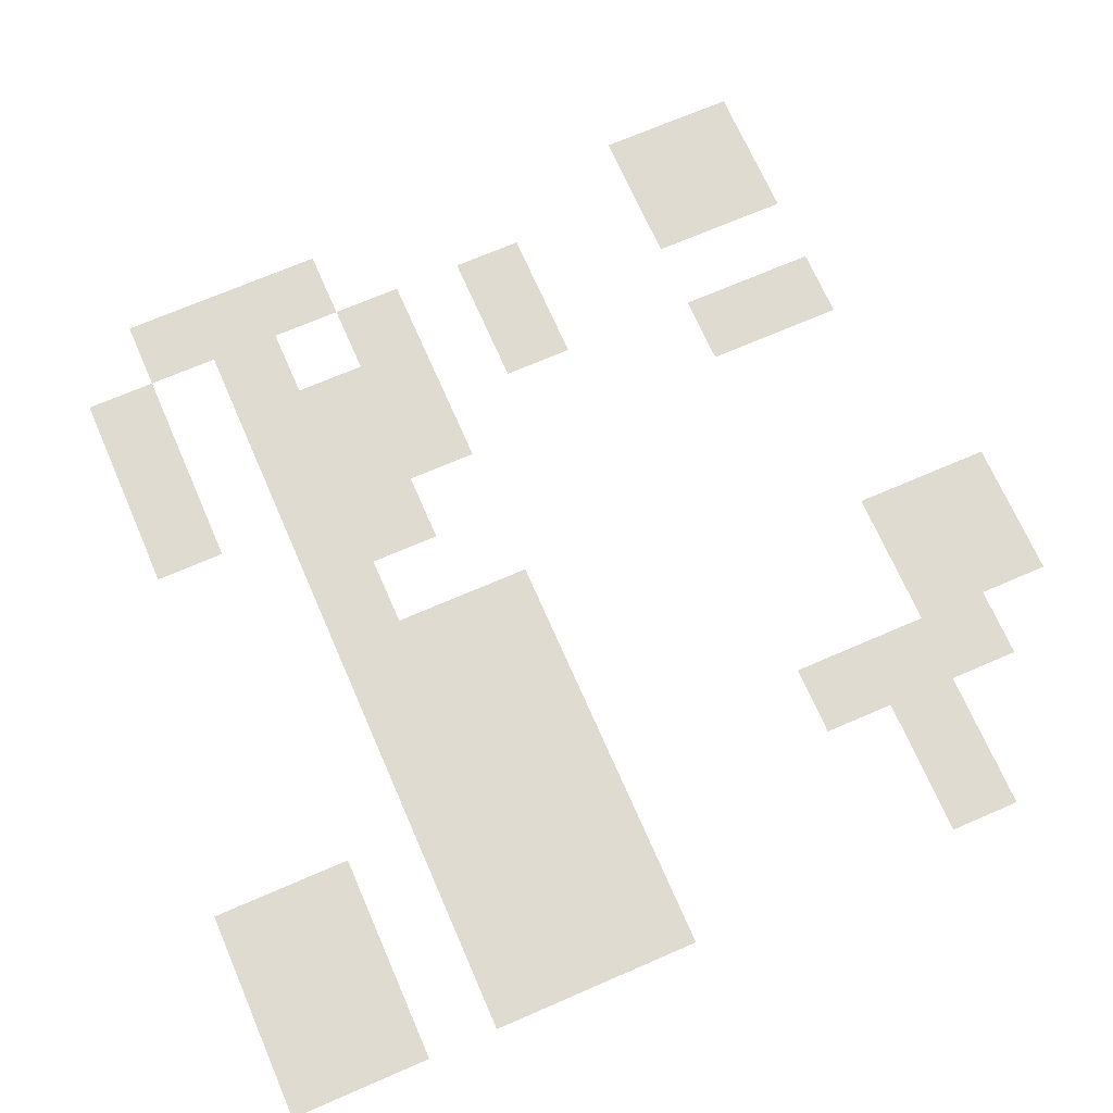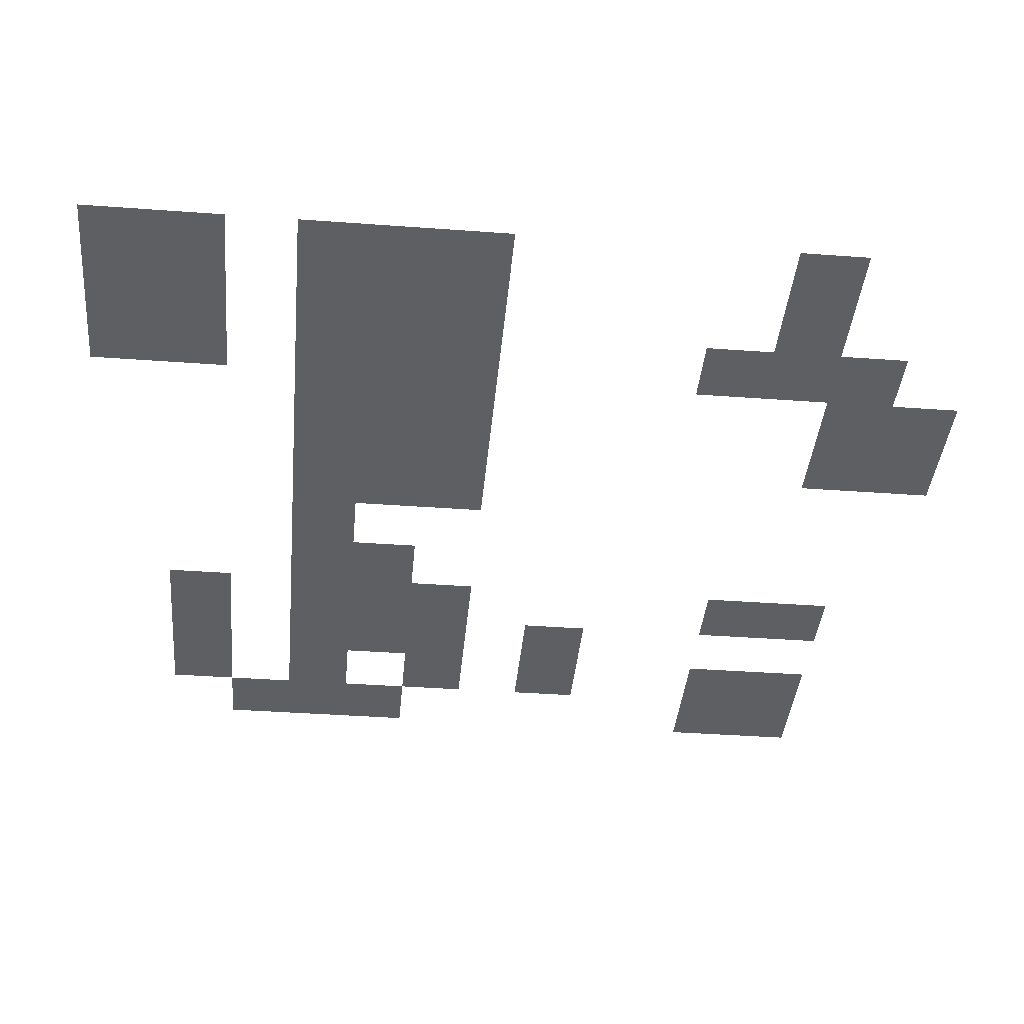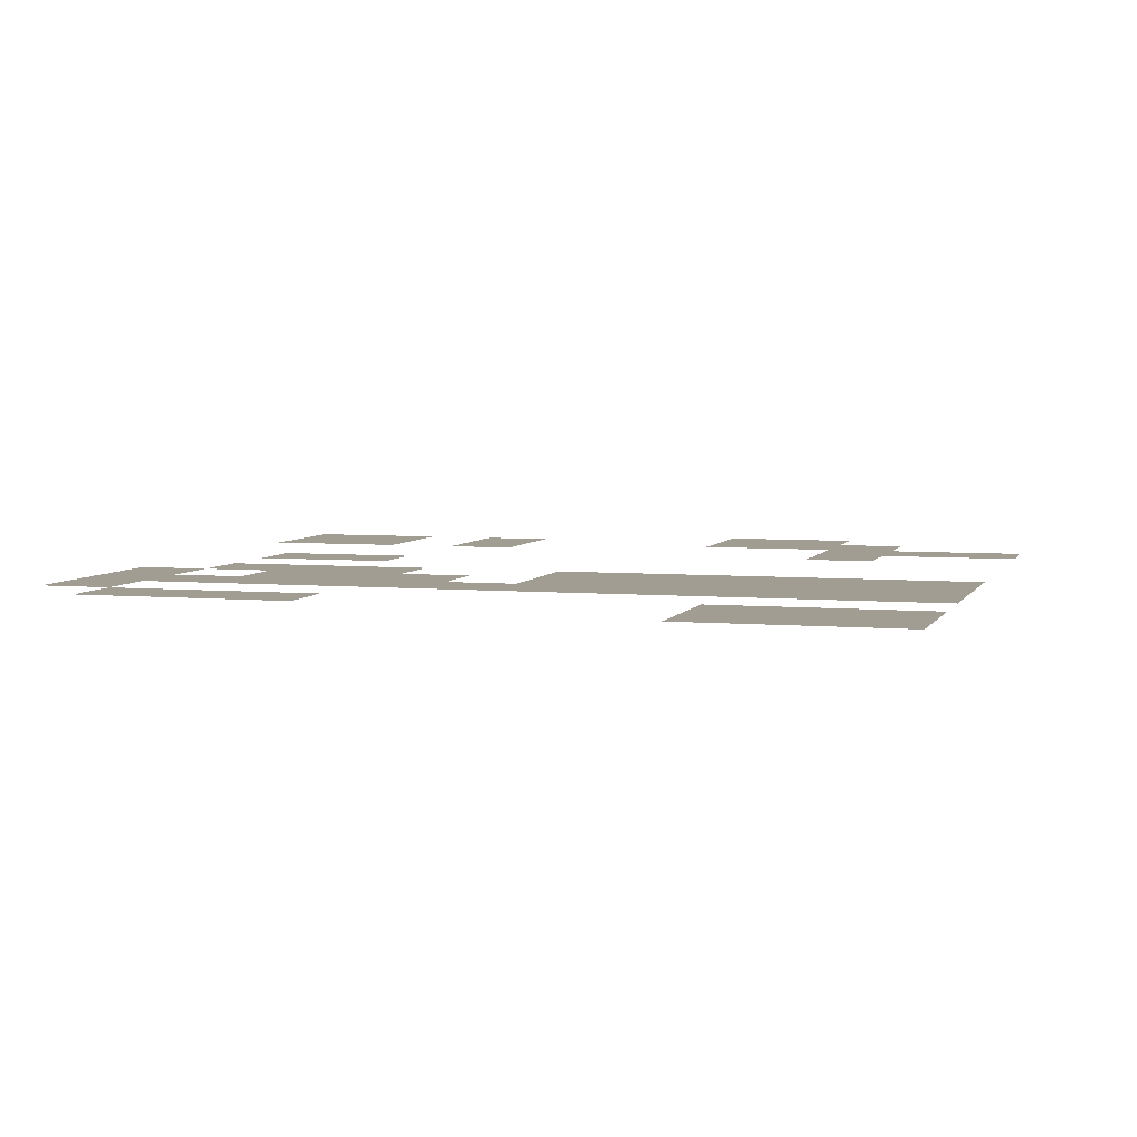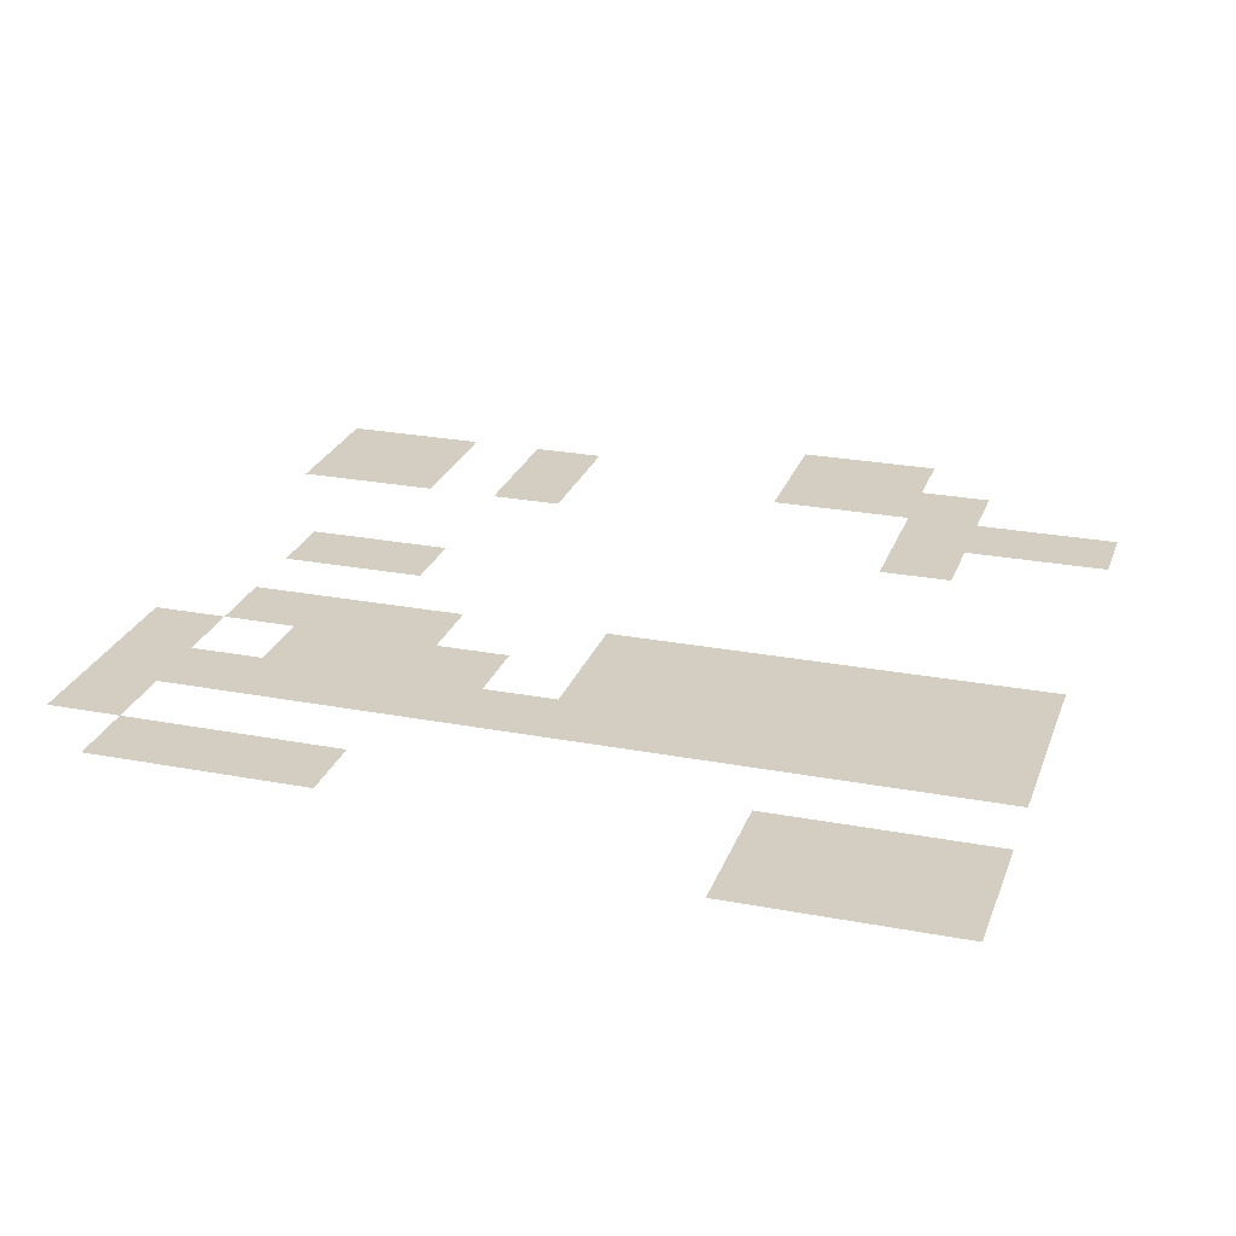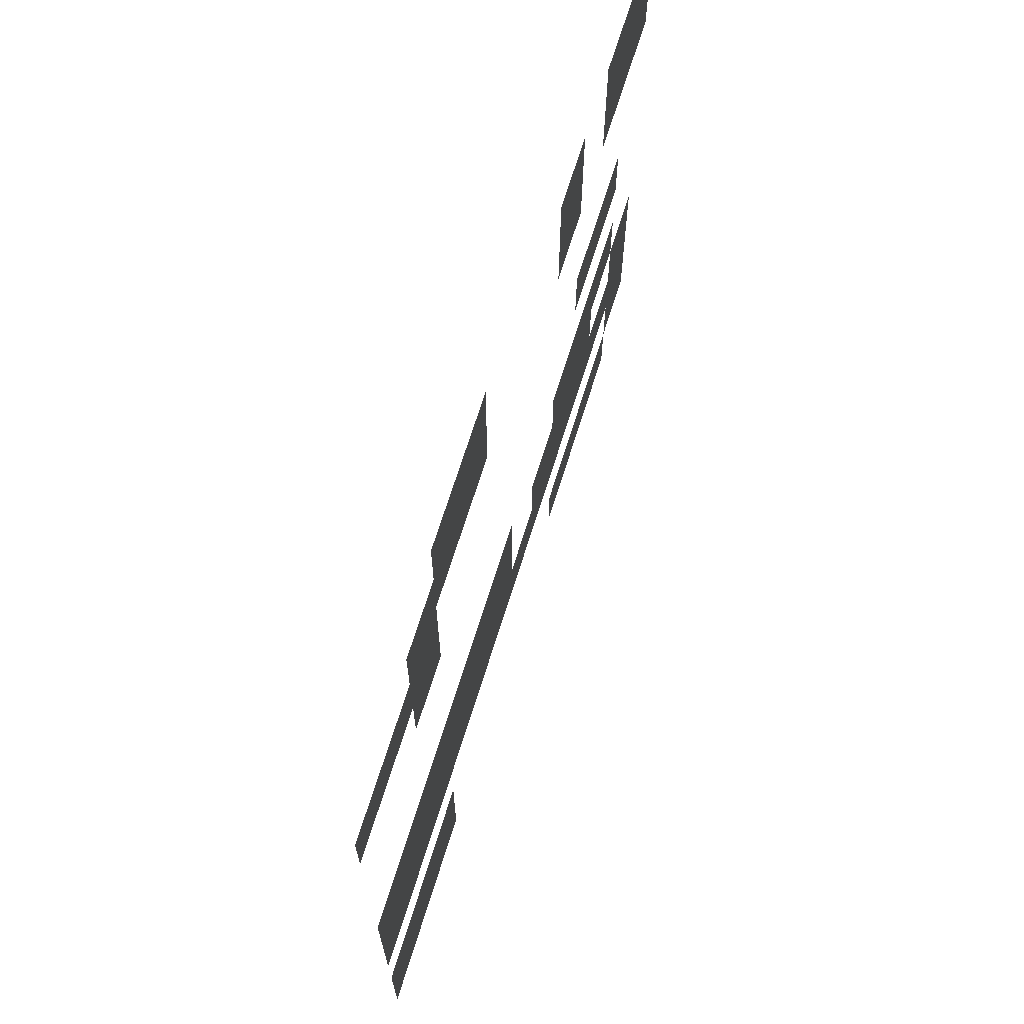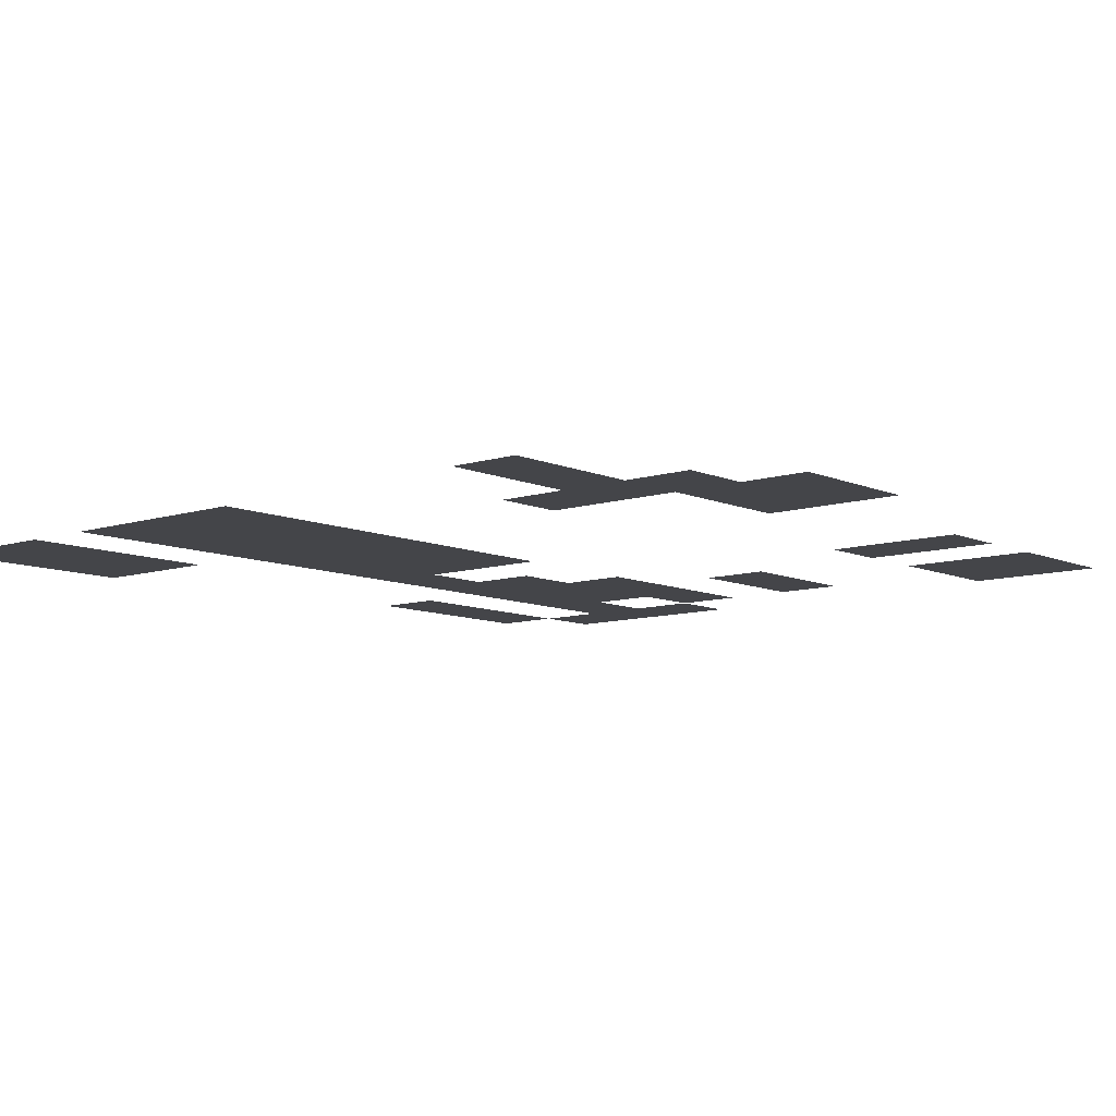
<metadata>
{"format":"obj","ext":"obj","renderer":"f3d","projection":"perspective","resolution":1024,"background":"white","views":[{"elev":69.8,"azim":66.5,"up":"+Z"},{"elev":-39.7,"azim":84.8,"up":"+Z"},{"elev":4.9,"azim":16.2,"up":"+Z"},{"elev":25.1,"azim":17.2,"up":"+Z"},{"elev":69.7,"azim":107.4,"up":"+Y"},{"elev":-9.1,"azim":130.6,"up":"+Z"}]}
</metadata>
<code>
v -0.96 -0.32 0
v -1.28 -0.32 0
v -1.28 0 0
v -0.96 0 0
v -1.28 -0.32 0
v -1.6 -0.32 0
v -1.6 0 0
v -1.28 0 0
v -0.64 -0.64 0
v -0.96 -0.64 0
v -0.96 -0.32 0
v -0.64 -0.32 0
v -0.96 -0.64 0
v -1.28 -0.64 0
v -1.28 -0.32 0
v -0.96 -0.32 0
v -1.28 -0.64 0
v -1.6 -0.64 0
v -1.6 -0.32 0
v -1.28 -0.32 0
v -2.56 -0.64 0
v -2.88 -0.64 0
v -2.88 -0.32 0
v -2.56 -0.32 0
v -3.2 -0.64 0
v -3.52 -0.64 0
v -3.52 -0.32 0
v -3.2 -0.32 0
v -3.52 -0.64 0
v -3.84 -0.64 0
v -3.84 -0.32 0
v -3.52 -0.32 0
v 0 -0.96 0
v -0.32 -0.96 0
v -0.32 -0.64 0
v 0 -0.64 0
v -0.32 -0.96 0
v -0.64 -0.96 0
v -0.64 -0.64 0
v -0.32 -0.64 0
v -0.64 -0.96 0
v -0.96 -0.96 0
v -0.96 -0.64 0
v -0.64 -0.64 0
v -2.56 -0.96 0
v -2.88 -0.96 0
v -2.88 -0.64 0
v -2.56 -0.64 0
v -3.2 -0.96 0
v -3.52 -0.96 0
v -3.52 -0.64 0
v -3.2 -0.64 0
v -3.52 -0.96 0
v -3.84 -0.96 0
v -3.84 -0.64 0
v -3.52 -0.64 0
v -0.64 -1.28 0
v -0.96 -1.28 0
v -0.96 -0.96 0
v -0.64 -0.96 0
v -2.88 -1.92 0
v -3.2 -1.92 0
v -3.2 -1.6 0
v -2.88 -1.6 0
v -3.2 -1.92 0
v -3.52 -1.92 0
v -3.52 -1.6 0
v -3.2 -1.6 0
v 0 -2.56 0
v -0.32 -2.56 0
v -0.32 -2.24 0
v 0 -2.24 0
v -0.32 -2.56 0
v -0.64 -2.56 0
v -0.64 -2.24 0
v -0.32 -2.24 0
v -0.64 -2.56 0
v -0.96 -2.56 0
v -0.96 -2.24 0
v -0.64 -2.24 0
v -0.96 -2.56 0
v -1.28 -2.56 0
v -1.28 -2.24 0
v -0.96 -2.24 0
v -1.28 -2.56 0
v -1.6 -2.56 0
v -1.6 -2.24 0
v -1.28 -2.24 0
v -1.6 -2.56 0
v -1.92 -2.56 0
v -1.92 -2.24 0
v -1.6 -2.24 0
v -2.56 -2.56 0
v -2.88 -2.56 0
v -2.88 -2.24 0
v -2.56 -2.24 0
v -2.88 -2.56 0
v -3.2 -2.56 0
v -3.2 -2.24 0
v -2.88 -2.24 0
v -3.2 -2.56 0
v -3.52 -2.56 0
v -3.52 -2.24 0
v -3.2 -2.24 0
v 0 -2.88 0
v -0.32 -2.88 0
v -0.32 -2.56 0
v 0 -2.56 0
v -0.32 -2.88 0
v -0.64 -2.88 0
v -0.64 -2.56 0
v -0.32 -2.56 0
v -0.64 -2.88 0
v -0.96 -2.88 0
v -0.96 -2.56 0
v -0.64 -2.56 0
v -0.96 -2.88 0
v -1.28 -2.88 0
v -1.28 -2.56 0
v -0.96 -2.56 0
v -1.28 -2.88 0
v -1.6 -2.88 0
v -1.6 -2.56 0
v -1.28 -2.56 0
v -1.6 -2.88 0
v -1.92 -2.88 0
v -1.92 -2.56 0
v -1.6 -2.56 0
v -2.24 -2.88 0
v -2.56 -2.88 0
v -2.56 -2.56 0
v -2.24 -2.56 0
v -2.56 -2.88 0
v -2.88 -2.88 0
v -2.88 -2.56 0
v -2.56 -2.56 0
v -2.88 -2.88 0
v -3.2 -2.88 0
v -3.2 -2.56 0
v -2.88 -2.56 0
v -3.52 -2.88 0
v -3.84 -2.88 0
v -3.84 -2.56 0
v -3.52 -2.56 0
v 0 -3.2 0
v -0.32 -3.2 0
v -0.32 -2.88 0
v 0 -2.88 0
v -0.32 -3.2 0
v -0.64 -3.2 0
v -0.64 -2.88 0
v -0.32 -2.88 0
v -0.64 -3.2 0
v -0.96 -3.2 0
v -0.96 -2.88 0
v -0.64 -2.88 0
v -0.96 -3.2 0
v -1.28 -3.2 0
v -1.28 -2.88 0
v -0.96 -2.88 0
v -1.28 -3.2 0
v -1.6 -3.2 0
v -1.6 -2.88 0
v -1.28 -2.88 0
v -1.6 -3.2 0
v -1.92 -3.2 0
v -1.92 -2.88 0
v -1.6 -2.88 0
v -1.92 -3.2 0
v -2.24 -3.2 0
v -2.24 -2.88 0
v -1.92 -2.88 0
v -2.24 -3.2 0
v -2.56 -3.2 0
v -2.56 -2.88 0
v -2.24 -2.88 0
v -2.56 -3.2 0
v -2.88 -3.2 0
v -2.88 -2.88 0
v -2.56 -2.88 0
v -2.88 -3.2 0
v -3.2 -3.2 0
v -3.2 -2.88 0
v -2.88 -2.88 0
v -3.2 -3.2 0
v -3.52 -3.2 0
v -3.52 -2.88 0
v -3.2 -2.88 0
v -3.52 -3.2 0
v -3.84 -3.2 0
v -3.84 -2.88 0
v -3.52 -2.88 0
v -3.52 -3.52 0
v -3.84 -3.52 0
v -3.84 -3.2 0
v -3.52 -3.2 0
v 0 -3.84 0
v -0.32 -3.84 0
v -0.32 -3.52 0
v 0 -3.52 0
v -0.32 -3.84 0
v -0.64 -3.84 0
v -0.64 -3.52 0
v -0.32 -3.52 0
v -0.64 -3.84 0
v -0.96 -3.84 0
v -0.96 -3.52 0
v -0.64 -3.52 0
v -2.56 -3.84 0
v -2.88 -3.84 0
v -2.88 -3.52 0
v -2.56 -3.52 0
v -2.88 -3.84 0
v -3.2 -3.84 0
v -3.2 -3.52 0
v -2.88 -3.52 0
v -3.2 -3.84 0
v -3.52 -3.84 0
v -3.52 -3.52 0
v -3.2 -3.52 0
v 0 -4.16 0
v -0.32 -4.16 0
v -0.32 -3.84 0
v 0 -3.84 0
v -0.32 -4.16 0
v -0.64 -4.16 0
v -0.64 -3.84 0
v -0.32 -3.84 0
v -0.64 -4.16 0
v -0.96 -4.16 0
v -0.96 -3.84 0
v -0.64 -3.84 0
g Jenn's-Apartment2_mesh_0005
f 1 2 3 4
f 5 6 7 8
f 9 10 11 12
f 13 14 15 16
f 17 18 19 20
f 21 22 23 24
f 25 26 27 28
f 29 30 31 32
f 33 34 35 36
f 37 38 39 40
f 41 42 43 44
f 45 46 47 48
f 49 50 51 52
f 53 54 55 56
f 57 58 59 60
f 61 62 63 64
f 65 66 67 68
f 69 70 71 72
f 73 74 75 76
f 77 78 79 80
f 81 82 83 84
f 85 86 87 88
f 89 90 91 92
f 93 94 95 96
f 97 98 99 100
f 101 102 103 104
f 105 106 107 108
f 109 110 111 112
f 113 114 115 116
f 117 118 119 120
f 121 122 123 124
f 125 126 127 128
f 129 130 131 132
f 133 134 135 136
f 137 138 139 140
f 141 142 143 144
f 145 146 147 148
f 149 150 151 152
f 153 154 155 156
f 157 158 159 160
f 161 162 163 164
f 165 166 167 168
f 169 170 171 172
f 173 174 175 176
f 177 178 179 180
f 181 182 183 184
f 185 186 187 188
f 189 190 191 192
f 193 194 195 196
f 197 198 199 200
f 201 202 203 204
f 205 206 207 208
f 209 210 211 212
f 213 214 215 216
f 217 218 219 220
f 221 222 223 224
f 225 226 227 228
f 229 230 231 232

</code>
